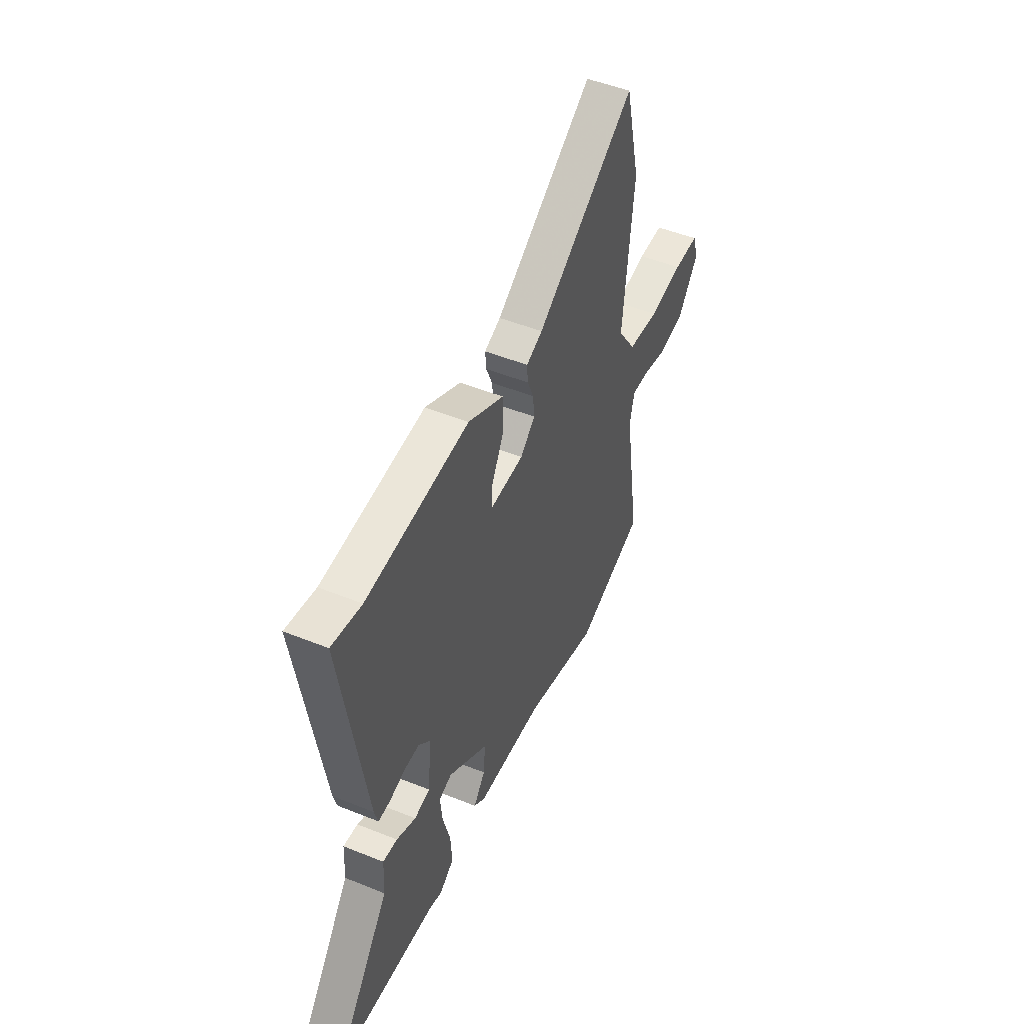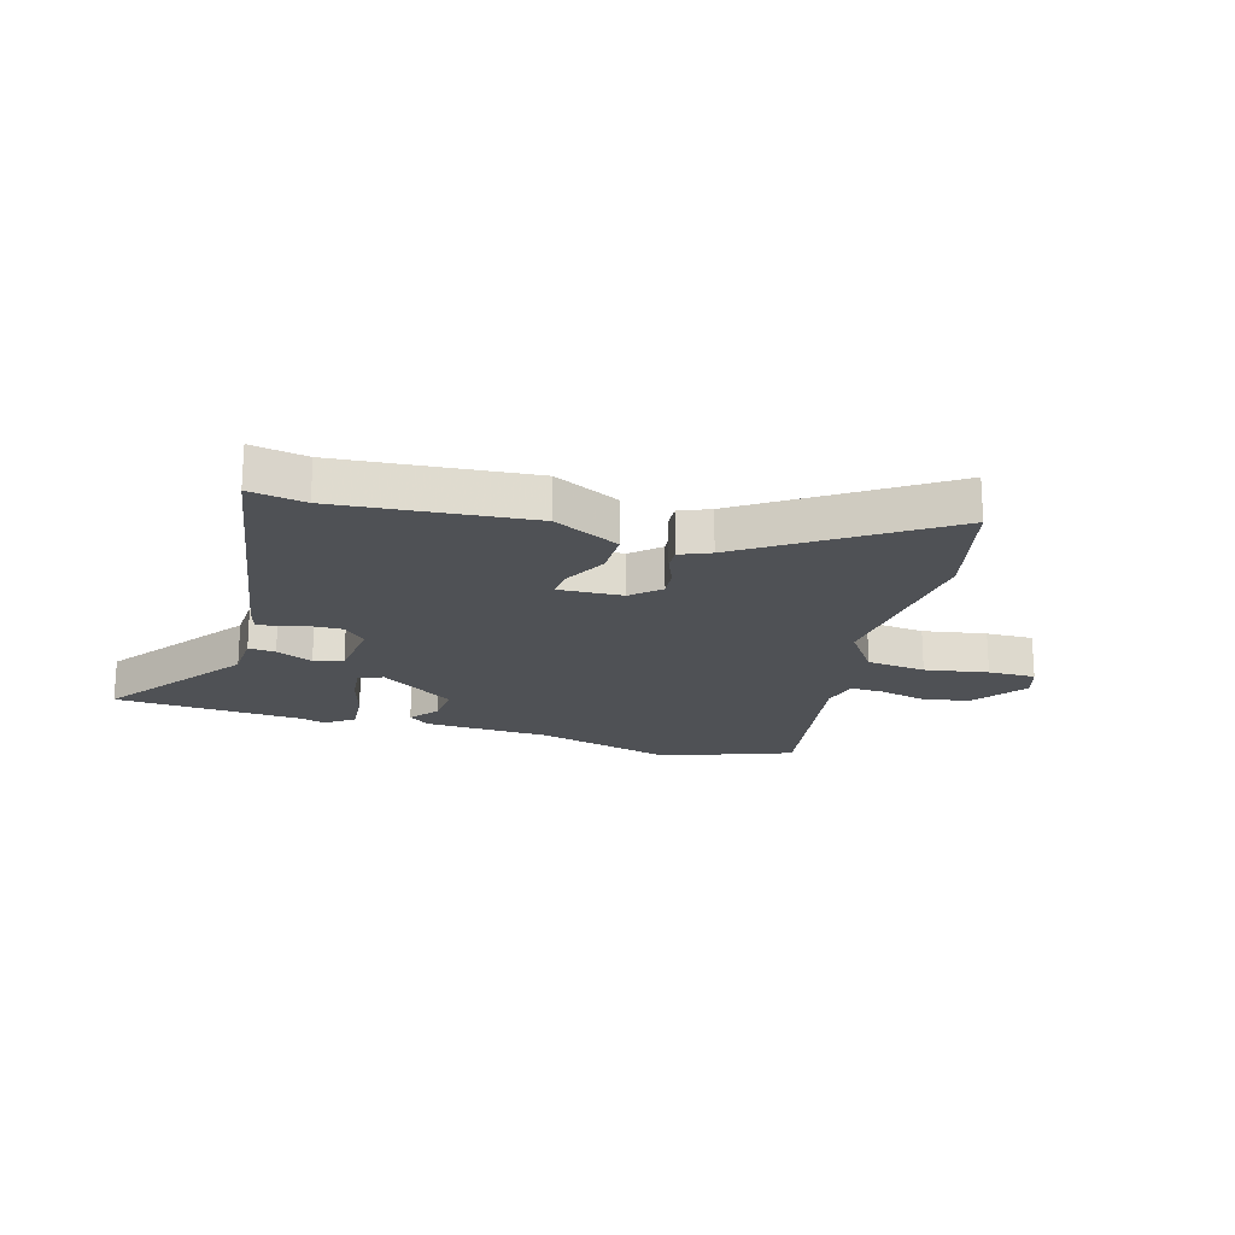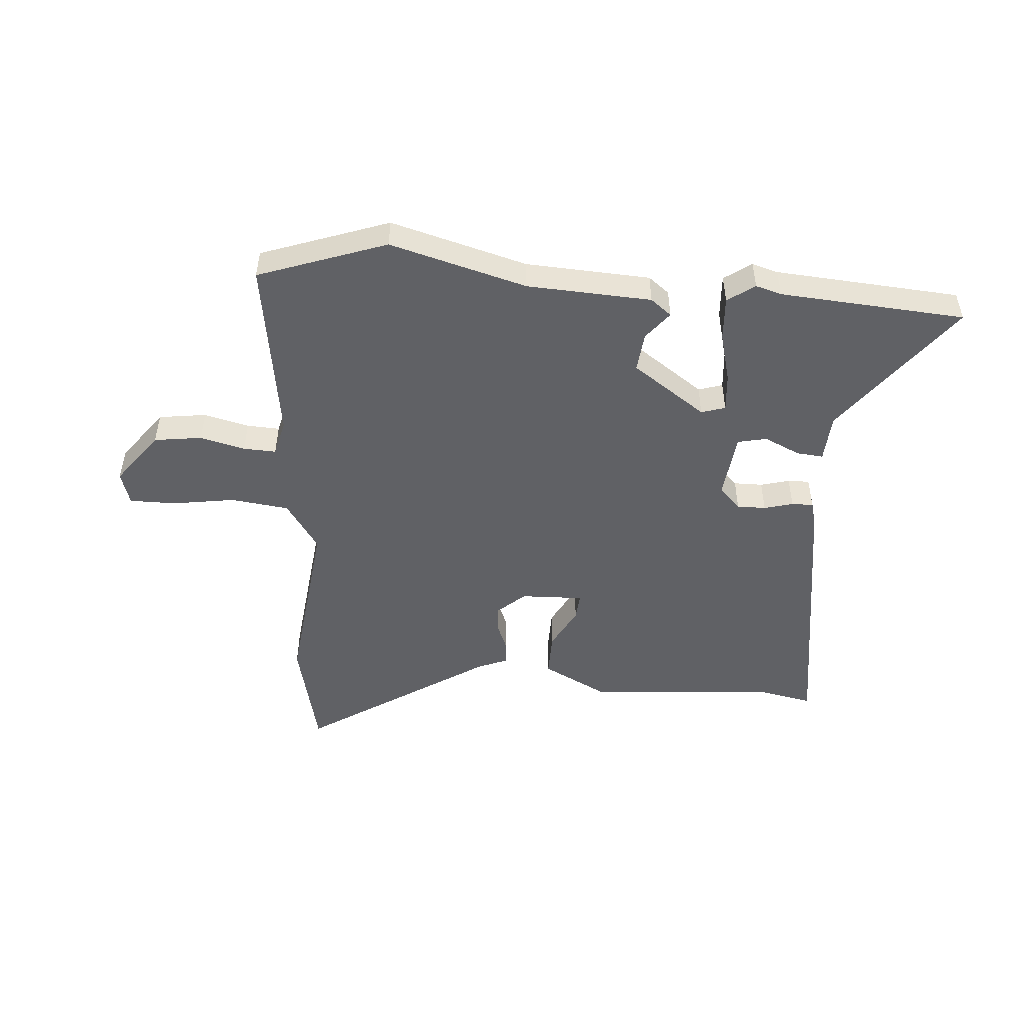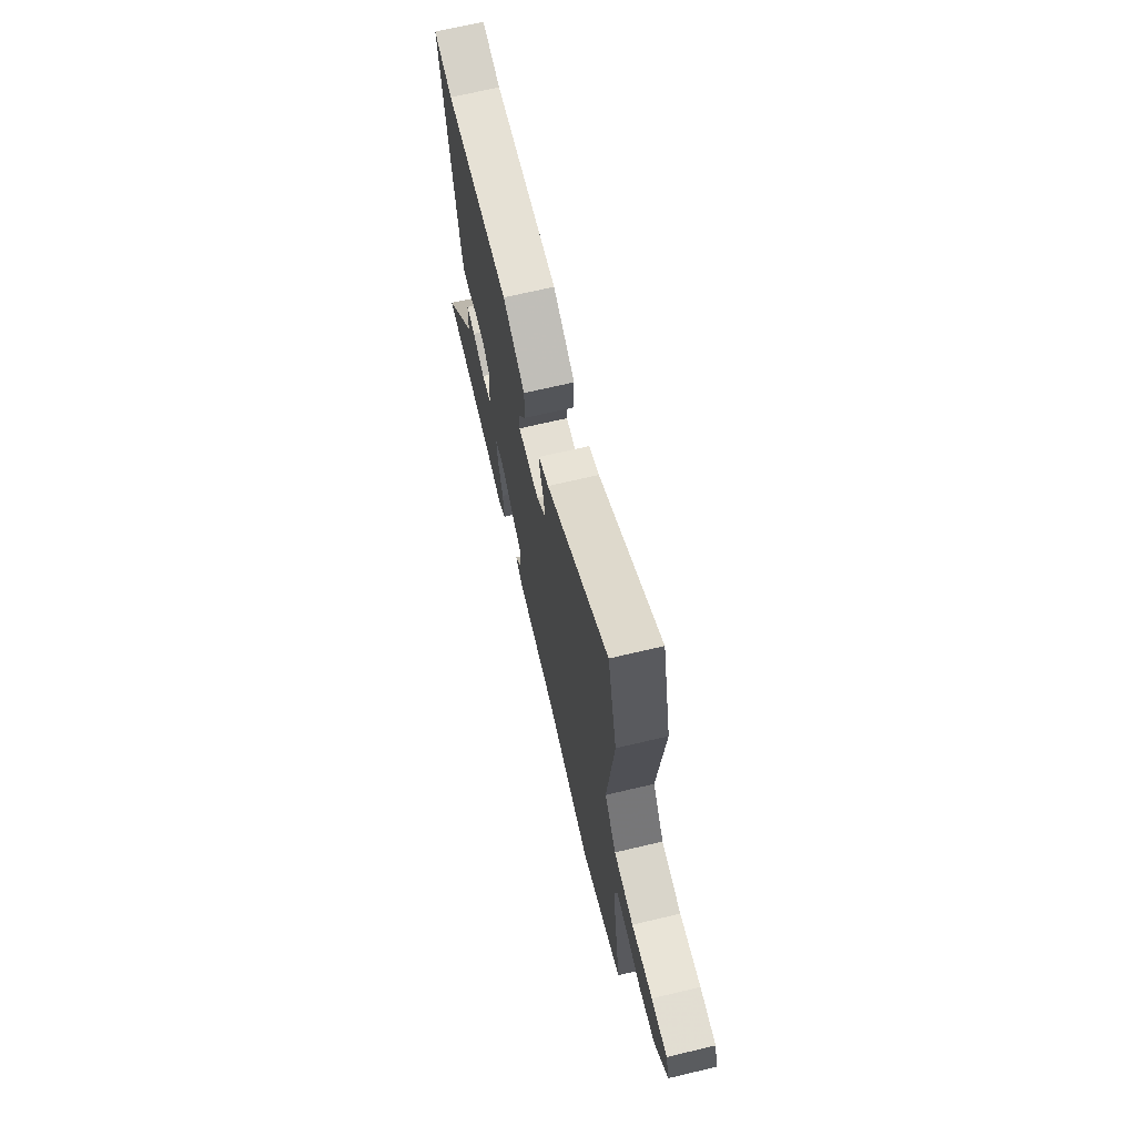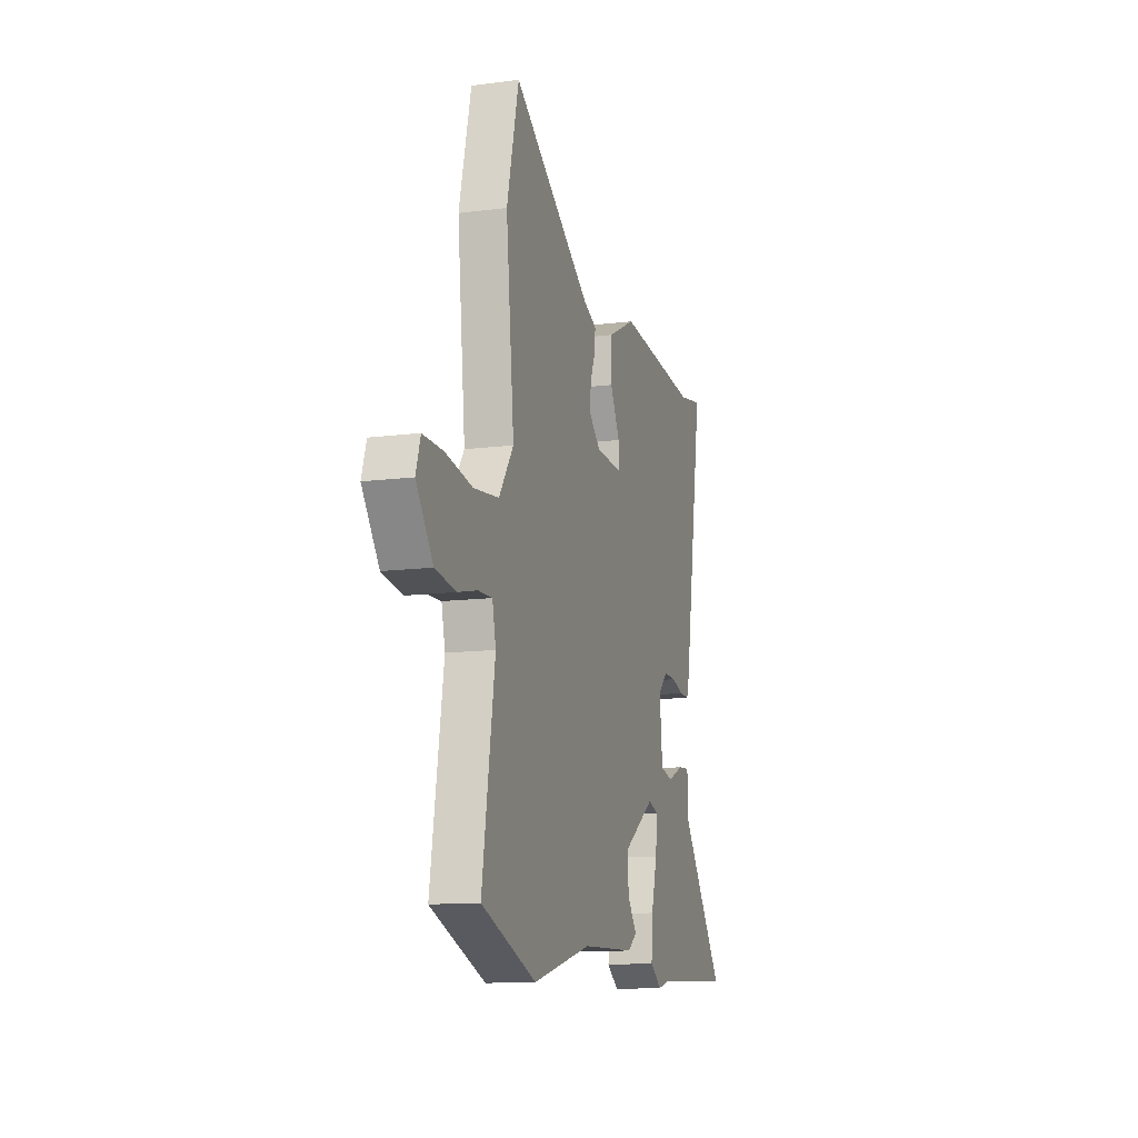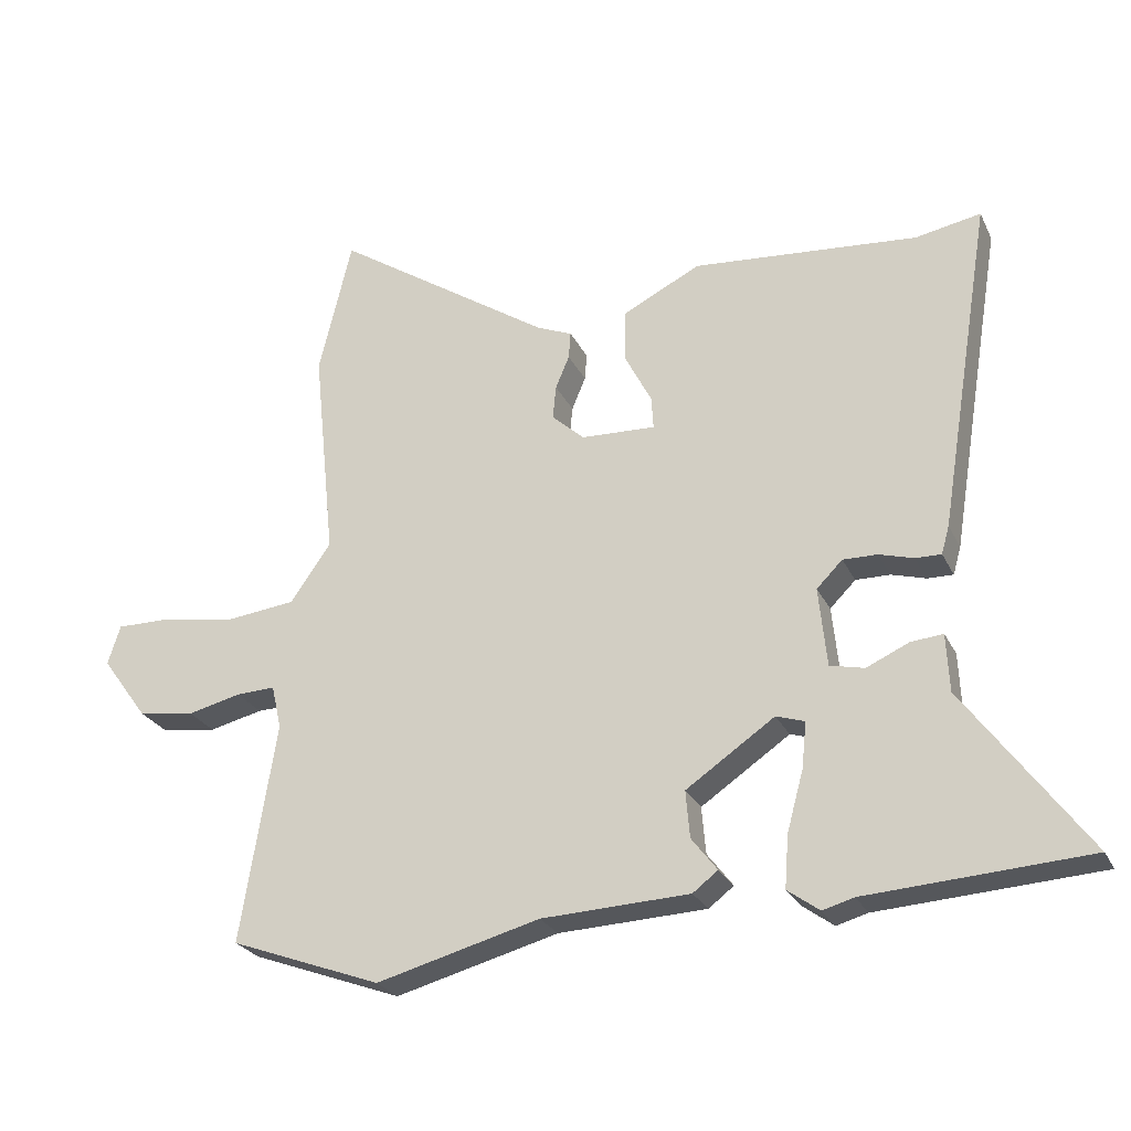
<metadata>
{"format":"obj","ext":"obj","renderer":"f3d","projection":"perspective","resolution":1024,"background":"white","views":[{"elev":48.9,"azim":-65.8,"up":"+Z"},{"elev":-19.9,"azim":-16.3,"up":"+Y"},{"elev":-49.1,"azim":174.8,"up":"+Y"},{"elev":68.7,"azim":76.7,"up":"+Z"},{"elev":-12.6,"azim":106.7,"up":"+Z"},{"elev":-26.1,"azim":-158.7,"up":"+Z"}]}
</metadata>
<code>
v -0.335 0.07 -0.51
v -0.668 0.07 -0.49
v -0.484 0.07 -0.237
v -0.48 0.07 -0.15
v -0.432 0.07 -0.154
v -0.367 0.07 -0.183
v -0.315 0.07 -0.171
v -0.303 0.07 -0.051
v -0.342 0.07 -0.012
v -0.394 0.07 -0.013
v -0.446 0.07 -0.028
v -0.485 0.07 -0.029
v -0.497 0.07 0.013
v -0.579 0.07 0.514
v -0.48 0.07 0.496
v -0.139 0.07 0.526
v -0.021 0.07 0.467
v -0.021 0.07 0.386
v -0.061 0.07 0.308
v -0.064 0.07 0.259
v 0.049 0.07 0.264
v 0.098 0.07 0.309
v 0.093 0.07 0.36
v 0.072 0.07 0.41
v 0.069 0.07 0.451
v 0.123 0.07 0.474
v 0.453 0.07 0.695
v 0.503 0.07 0.487
v 0.469 0.07 0.16
v 0.53 0.07 0.072
v 0.635 0.07 0.06
v 0.747 0.07 0.079
v 0.831 0.07 0.08
v 0.85 0.07 0.02
v 0.78 0.07 -0.076
v 0.694 0.07 -0.089
v 0.613 0.07 -0.07
v 0.554 0.07 -0.068
v 0.539 0.07 -0.134
v 0.592 0.07 -0.466
v 0.363 0.07 -0.551
v 0.116 0.07 -0.486
v -0.108 0.07 -0.477
v -0.146 0.07 -0.448
v -0.107 0.07 -0.397
v -0.101 0.07 -0.326
v -0.235 0.07 -0.235
v -0.278 0.07 -0.249
v -0.271 0.07 -0.318
v -0.246 0.07 -0.409
v -0.24 0.07 -0.488
v -0.288 0.07 -0.523
v -0.335 0 -0.51
v -0.668 0 -0.49
v -0.484 0 -0.237
v -0.48 0 -0.15
v -0.432 0 -0.154
v -0.367 0 -0.183
v -0.315 0 -0.171
v -0.303 0 -0.051
v -0.342 0 -0.012
v -0.394 0 -0.013
v -0.446 0 -0.028
v -0.485 0 -0.029
v -0.497 0 0.013
v -0.579 0 0.514
v -0.48 0 0.496
v -0.139 0 0.526
v -0.021 0 0.467
v -0.021 0 0.386
v -0.061 0 0.308
v -0.064 0 0.259
v 0.049 0 0.264
v 0.098 0 0.309
v 0.093 0 0.36
v 0.072 0 0.41
v 0.069 0 0.451
v 0.123 0 0.474
v 0.453 0 0.695
v 0.503 0 0.487
v 0.469 0 0.16
v 0.53 0 0.072
v 0.635 0 0.06
v 0.747 0 0.079
v 0.831 0 0.08
v 0.85 0 0.02
v 0.78 0 -0.076
v 0.694 0 -0.089
v 0.613 0 -0.07
v 0.554 0 -0.068
v 0.539 0 -0.134
v 0.592 0 -0.466
v 0.363 0 -0.551
v 0.116 0 -0.486
v -0.108 0 -0.477
v -0.146 0 -0.448
v -0.107 0 -0.397
v -0.101 0 -0.326
v -0.235 0 -0.235
v -0.278 0 -0.249
v -0.271 0 -0.318
v -0.246 0 -0.409
v -0.24 0 -0.488
v -0.288 0 -0.523
f 49 50 51 52
f 48 49 52 1
f 42 43 44 45
f 42 45 46
f 39 40 41 42
f 38 39 42 46
f 34 35 36 37
f 34 37 38
f 31 32 33 34
f 30 31 34 38
f 29 30 38 46
f 26 27 28 29
f 23 24 25 26
f 22 23 26 29
f 21 22 29 46
f 16 17 18 19
f 15 16 19 20
f 14 15 20
f 13 14 20
f 10 11 12 13
f 9 10 13 20
f 8 9 20 21
f 3 4 5 6
f 3 6 7
f 48 1 2 3
f 47 48 3 7
f 21 46 47
f 7 8 21 47
f 104 103 102 101
f 53 104 101 100
f 97 96 95 94
f 98 97 94
f 94 93 92 91
f 98 94 91 90
f 89 88 87 86
f 90 89 86
f 86 85 84 83
f 90 86 83 82
f 98 90 82 81
f 81 80 79 78
f 78 77 76 75
f 81 78 75 74
f 98 81 74 73
f 71 70 69 68
f 72 71 68 67
f 72 67 66
f 72 66 65
f 65 64 63 62
f 72 65 62 61
f 73 72 61 60
f 58 57 56 55
f 59 58 55
f 55 54 53 100
f 59 55 100 99
f 99 98 73
f 99 73 60 59
f 1 53 54 2
f 2 54 55 3
f 3 55 56 4
f 4 56 57 5
f 5 57 58 6
f 6 58 59 7
f 7 59 60 8
f 8 60 61 9
f 9 61 62 10
f 10 62 63 11
f 11 63 64 12
f 12 64 65 13
f 13 65 66 14
f 14 66 67 15
f 15 67 68 16
f 16 68 69 17
f 17 69 70 18
f 18 70 71 19
f 19 71 72 20
f 20 72 73 21
f 21 73 74 22
f 22 74 75 23
f 23 75 76 24
f 24 76 77 25
f 25 77 78 26
f 26 78 79 27
f 27 79 80 28
f 28 80 81 29
f 29 81 82 30
f 30 82 83 31
f 31 83 84 32
f 32 84 85 33
f 33 85 86 34
f 34 86 87 35
f 35 87 88 36
f 36 88 89 37
f 37 89 90 38
f 38 90 91 39
f 39 91 92 40
f 40 92 93 41
f 41 93 94 42
f 42 94 95 43
f 43 95 96 44
f 44 96 97 45
f 45 97 98 46
f 46 98 99 47
f 47 99 100 48
f 48 100 101 49
f 49 101 102 50
f 50 102 103 51
f 51 103 104 52
f 52 104 53 1

</code>
